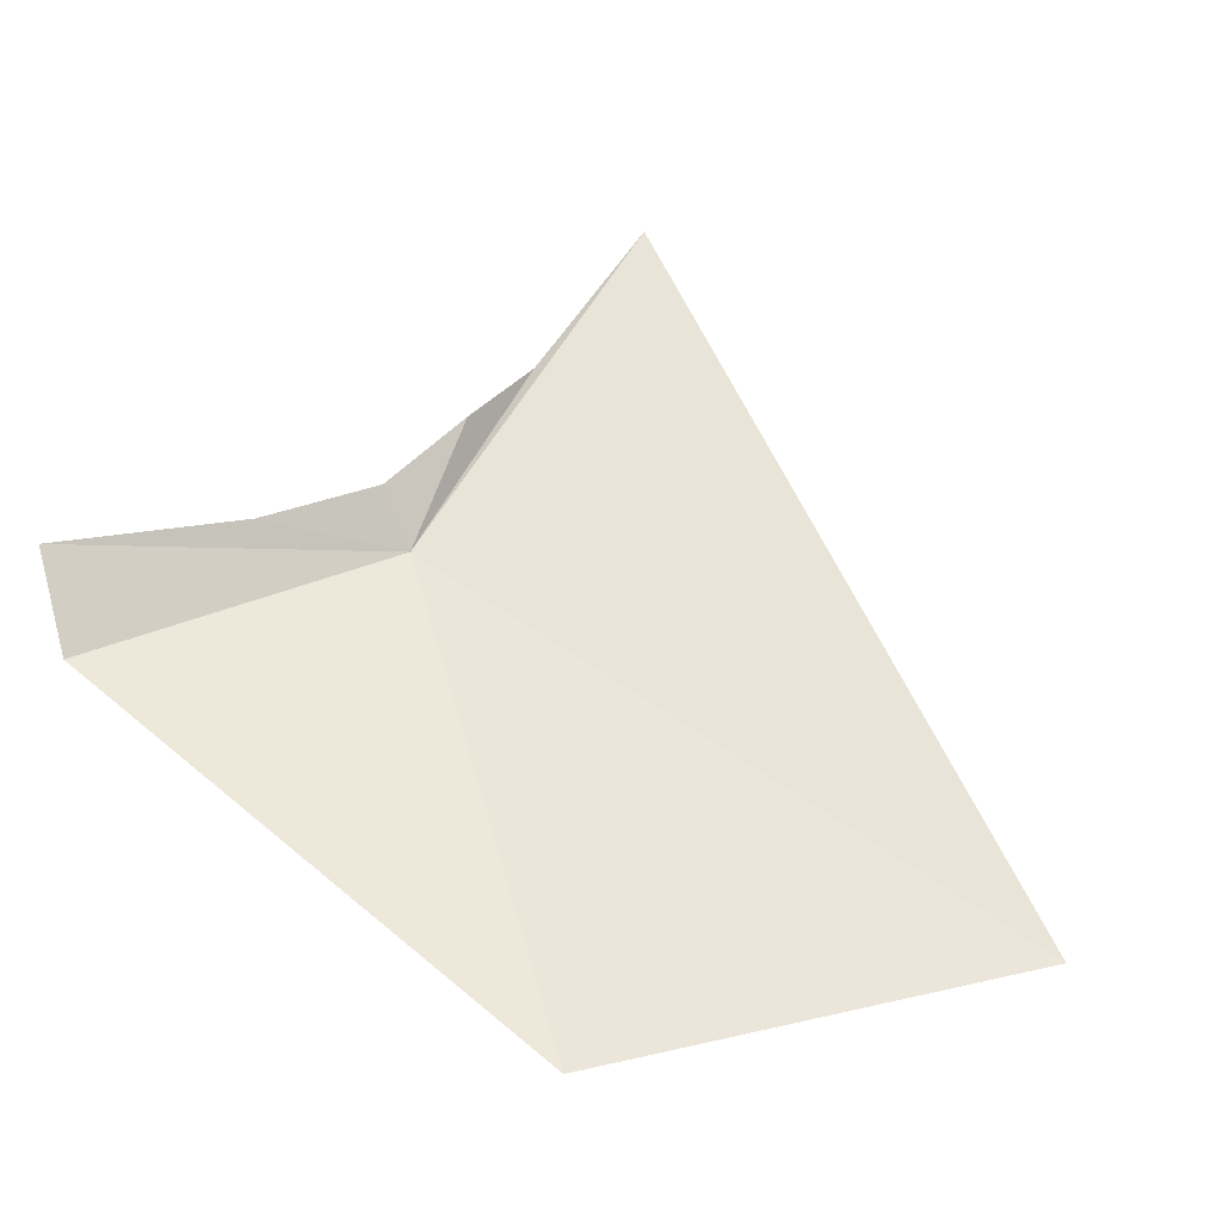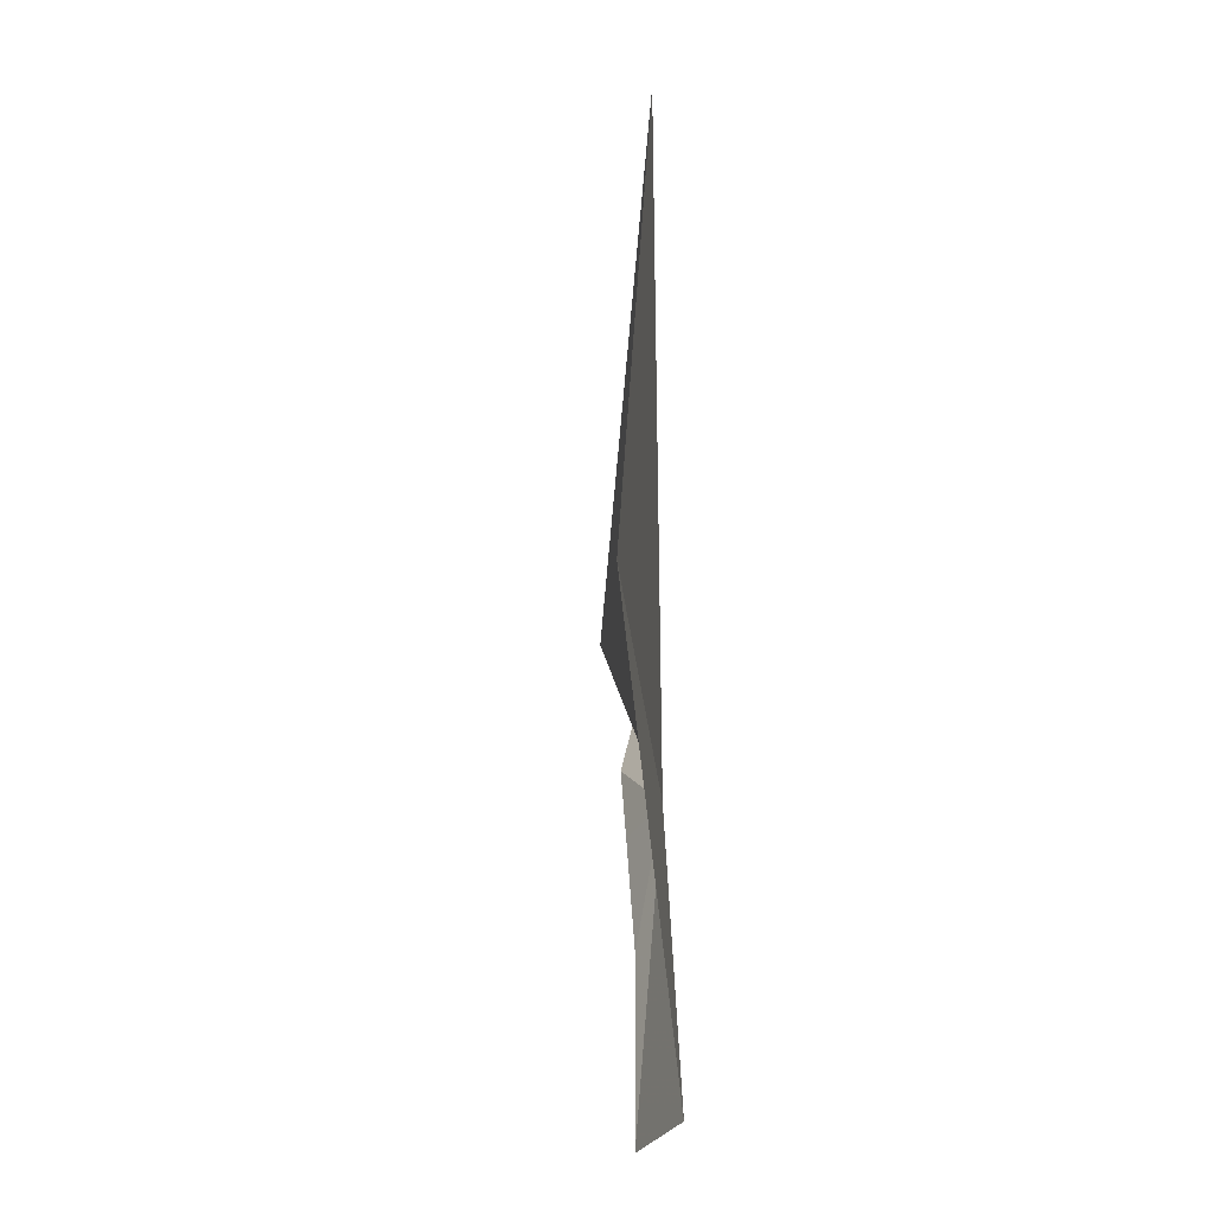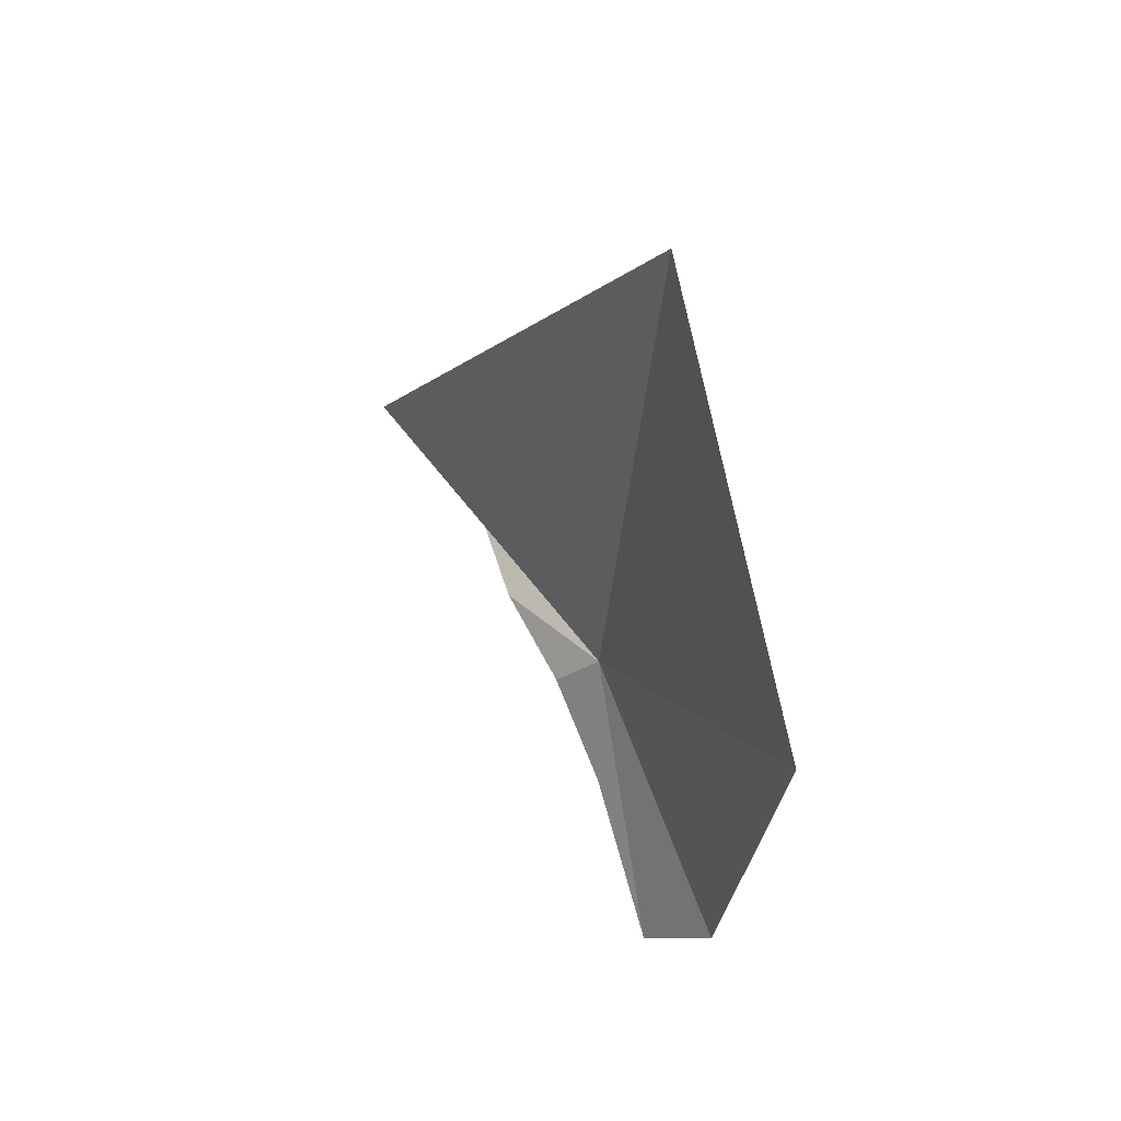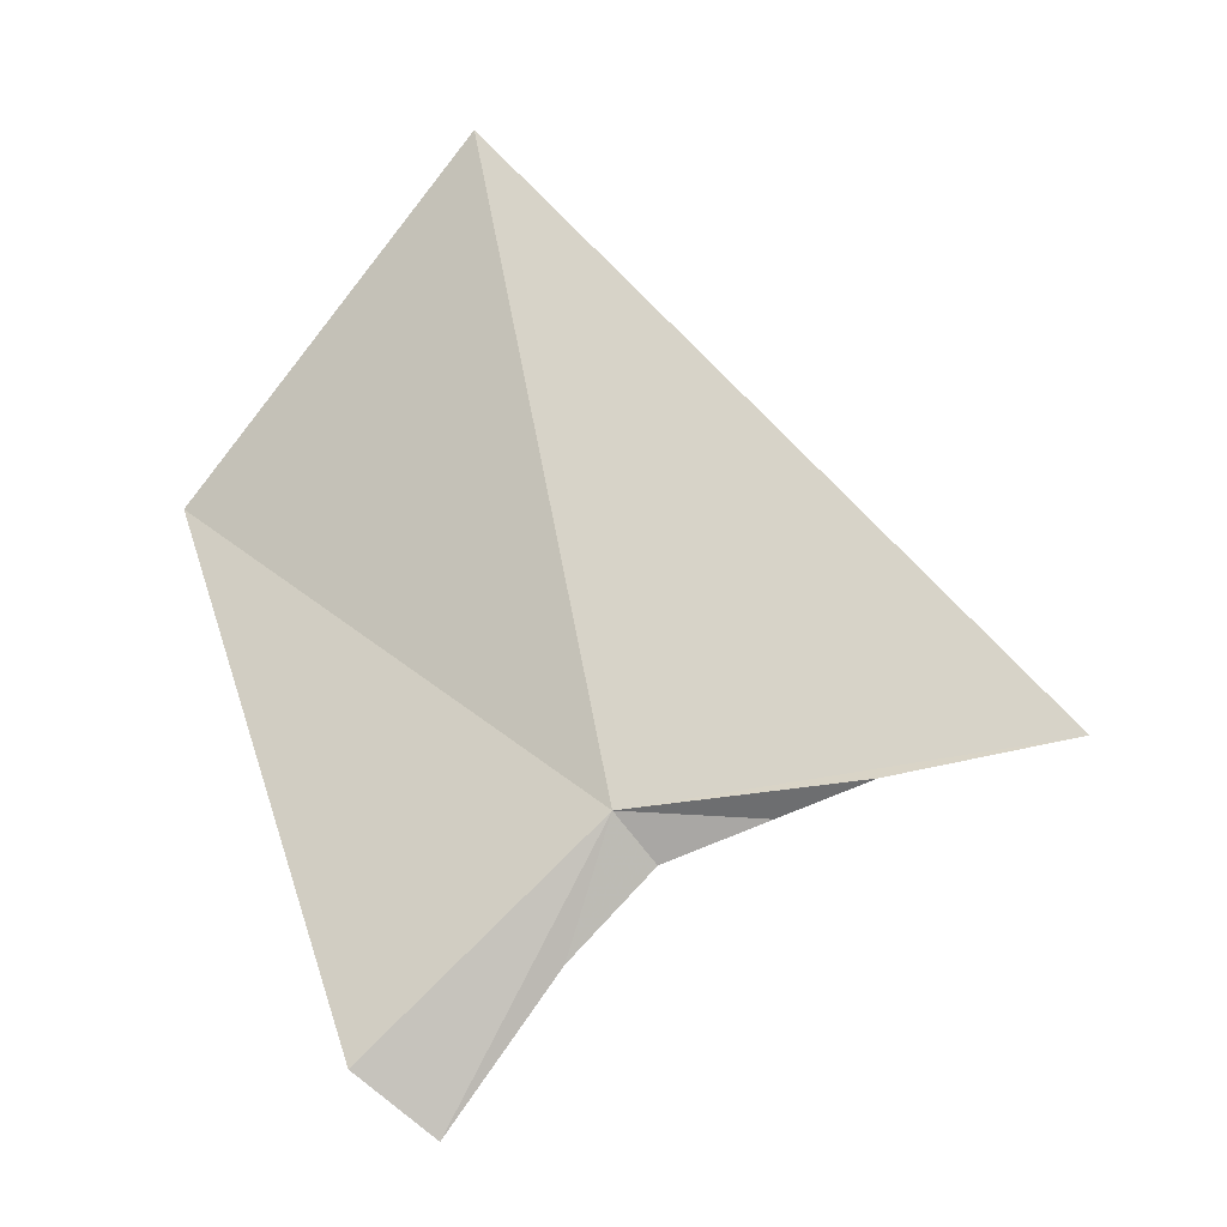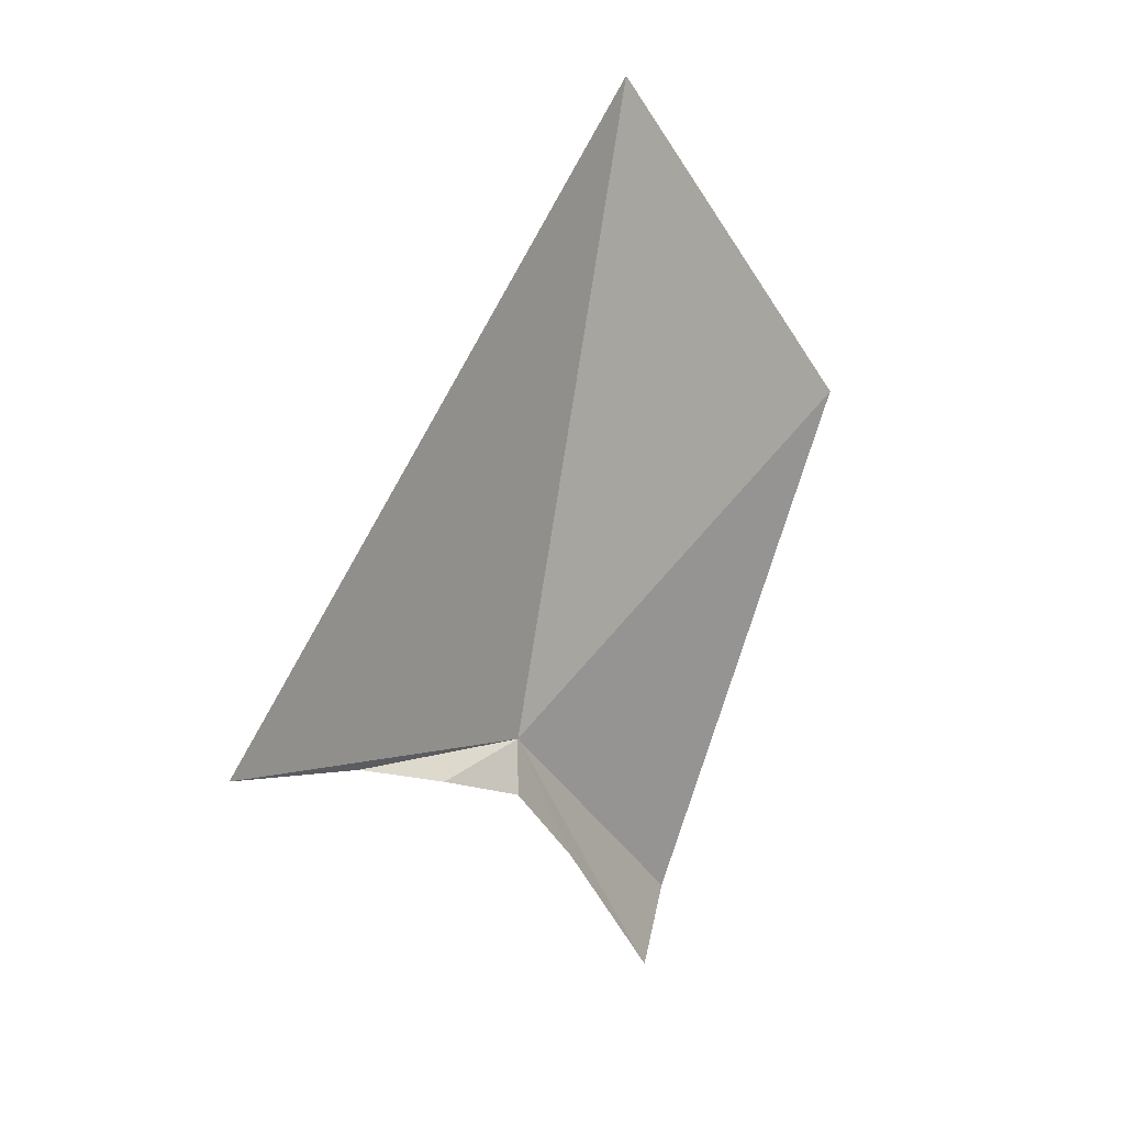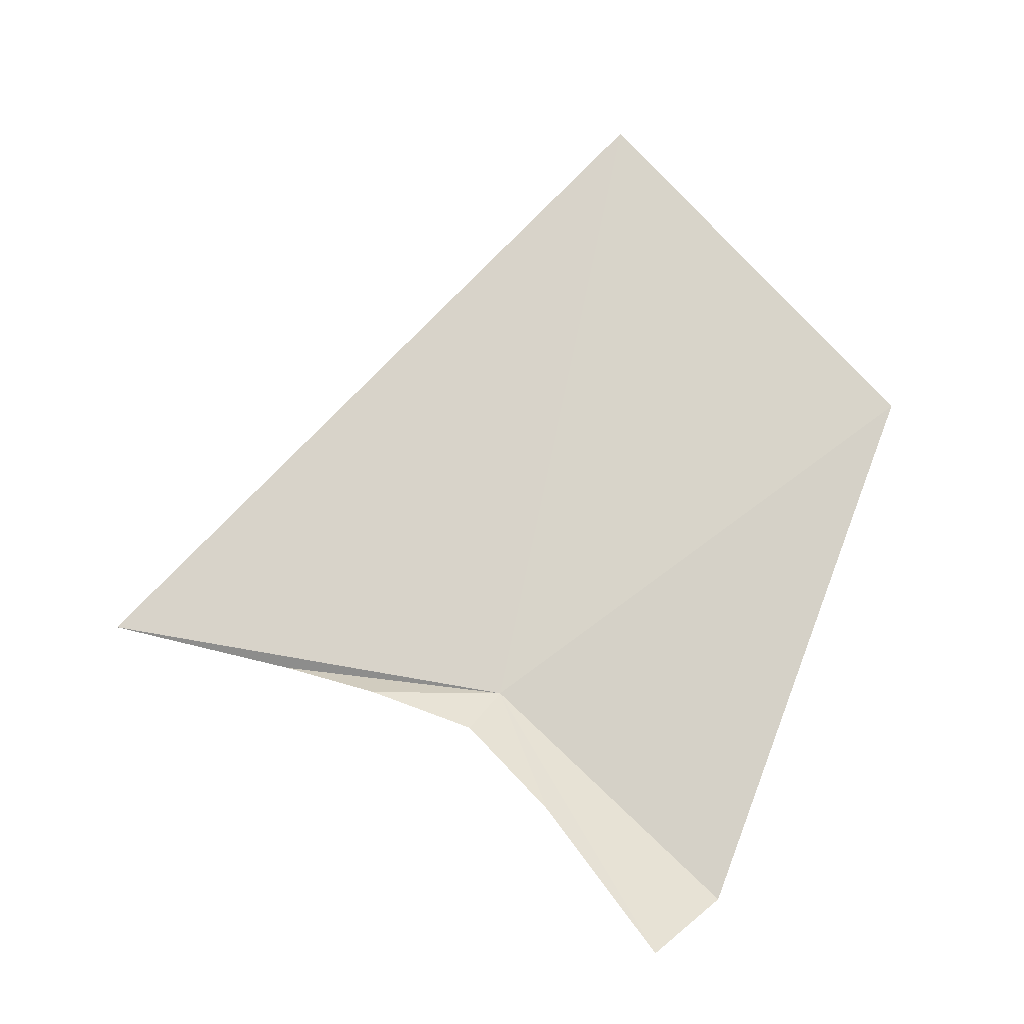
<metadata>
{"format":"obj","ext":"obj","renderer":"f3d","projection":"perspective","resolution":1024,"background":"white","views":[{"elev":77.3,"azim":113.2,"up":"+Z"},{"elev":12.0,"azim":66.1,"up":"+Y"},{"elev":46.0,"azim":38.6,"up":"+Y"},{"elev":-13.8,"azim":170.4,"up":"+Y"},{"elev":12.4,"azim":-68.6,"up":"+Y"},{"elev":-16.5,"azim":-24.6,"up":"+Y"}]}
</metadata>
<code>
v -14.7 21.88 16.82
v -14.6 21.51 16.94
v -14.83 21.76 16.87
v -14.08 21.26 17.05
v -14.31 21.08 17.07
v -15.33 21.95 16.61
v -15.84 22.05 16.5
v -15.1 21.86 16.76
v -14.36 23.77 17.01
v -13.62 22.78 17.43
f 1 3 2
f 1 5 4
f 1 7 6
f 1 8 3
f 1 6 8
f 1 2 5
f 1 10 9
f 1 4 10
f 1 9 7

</code>
